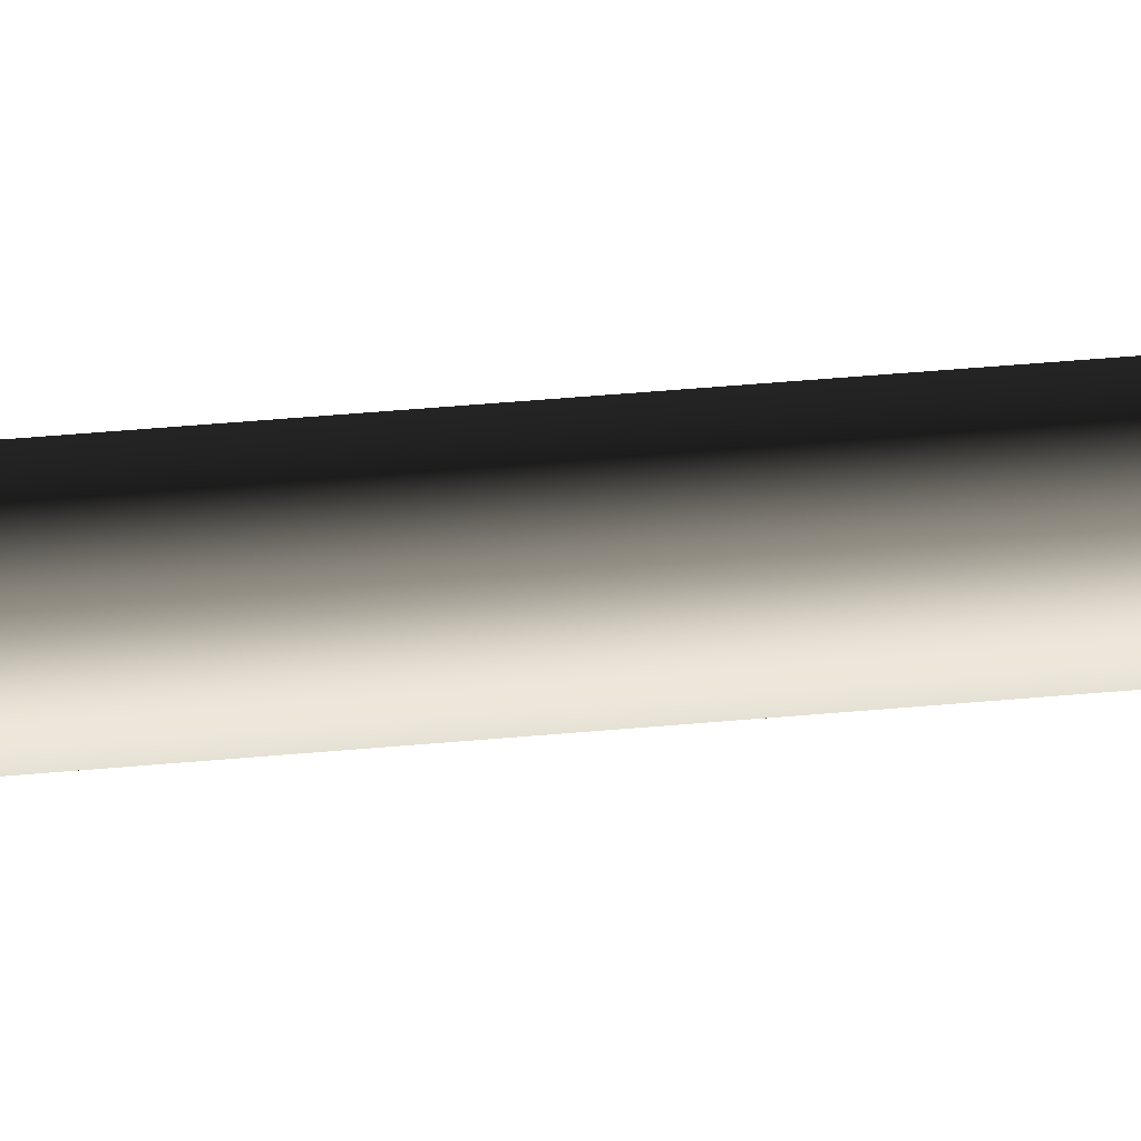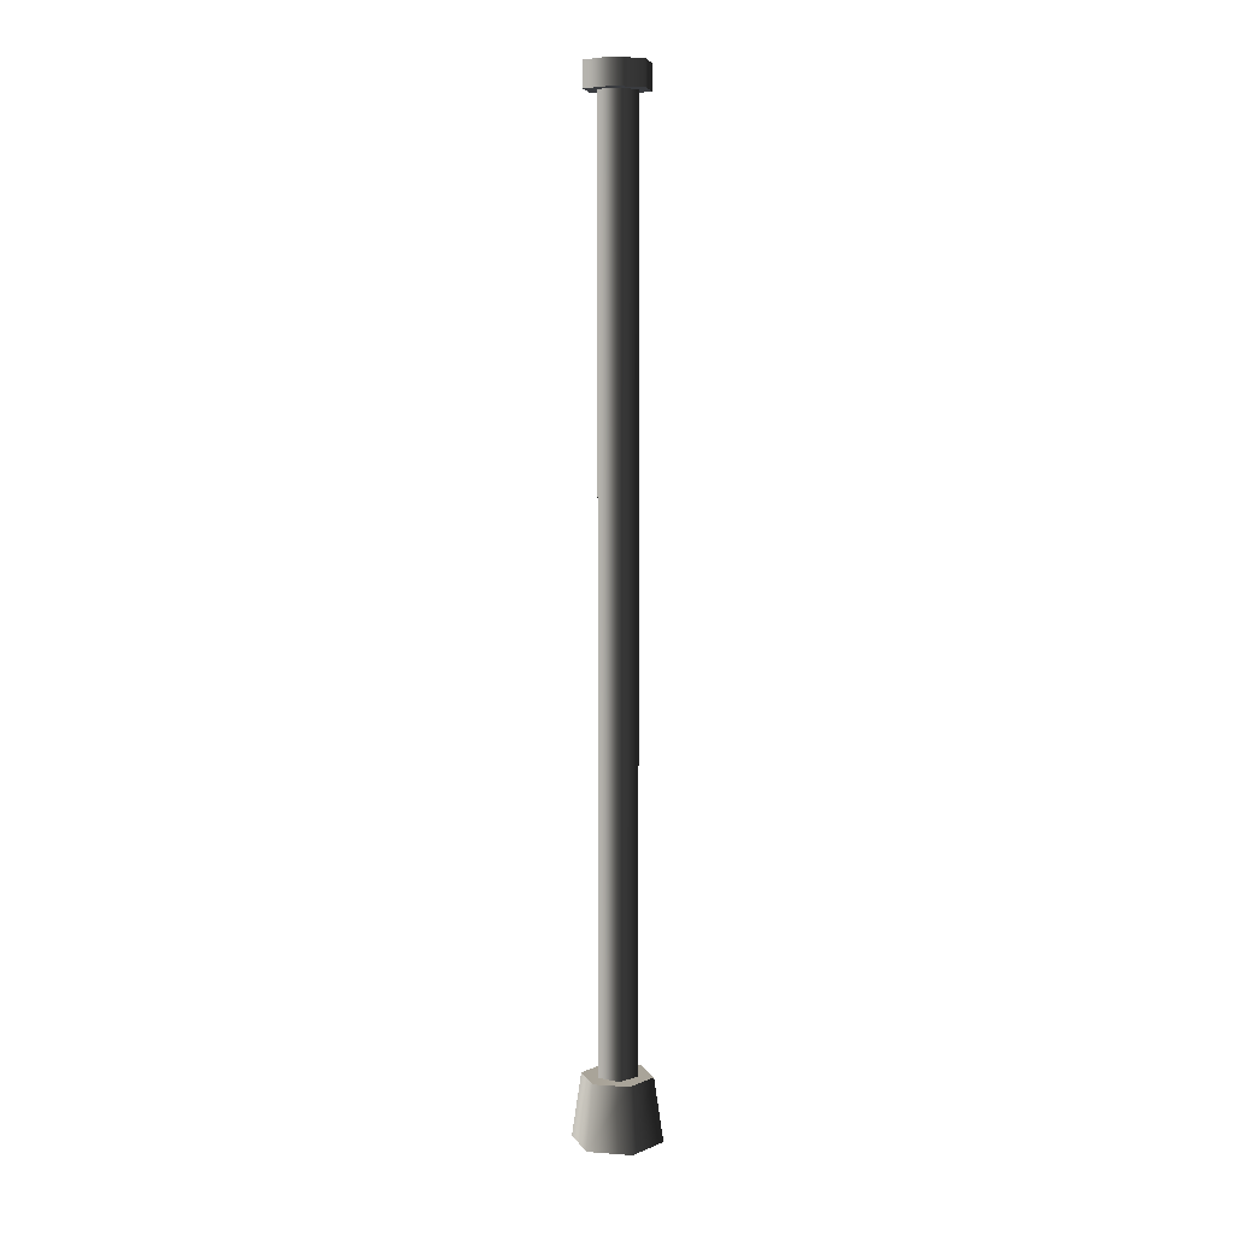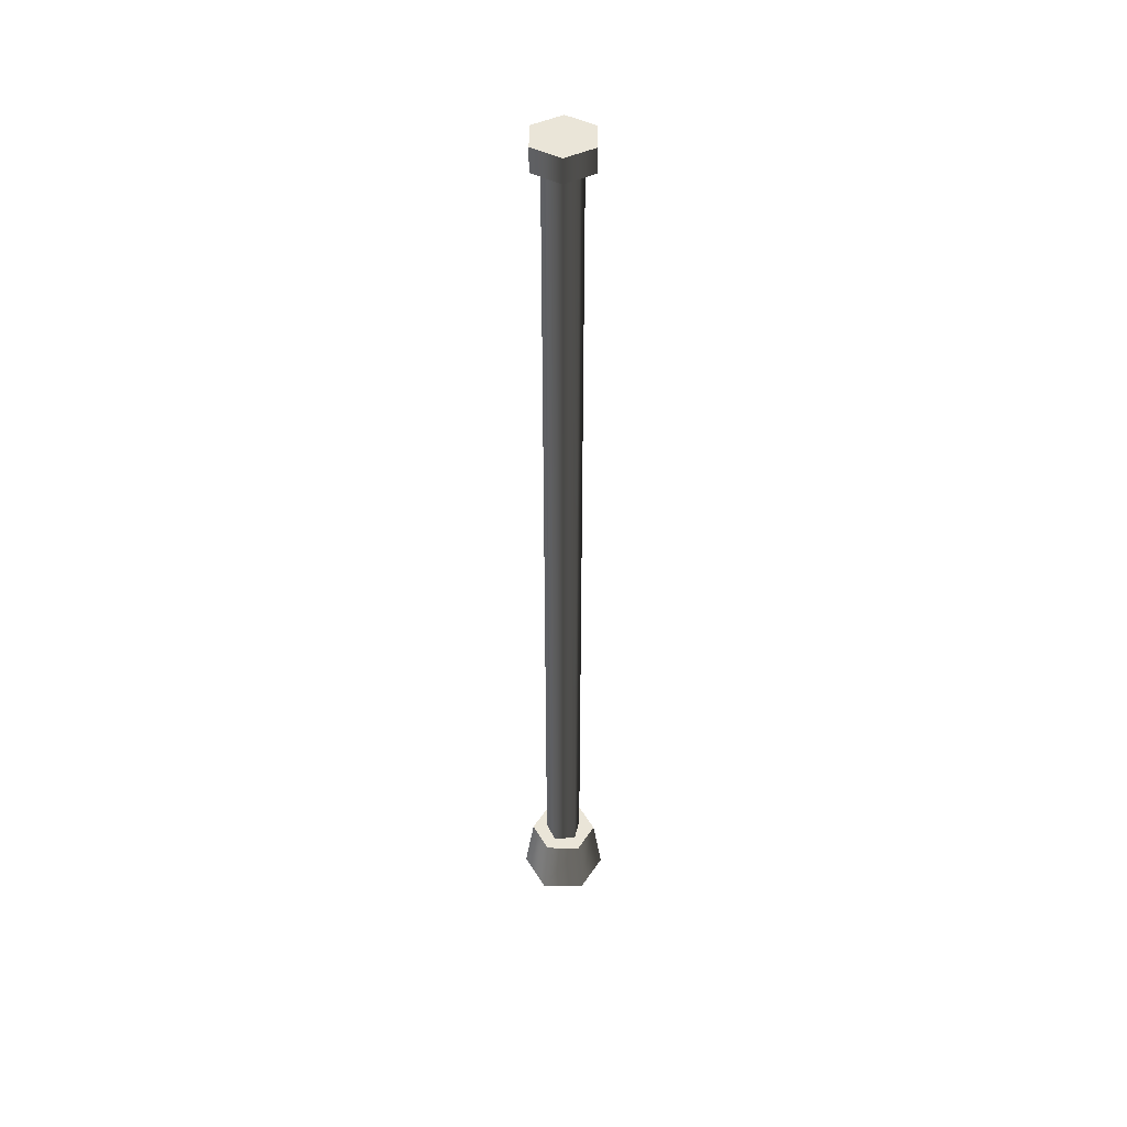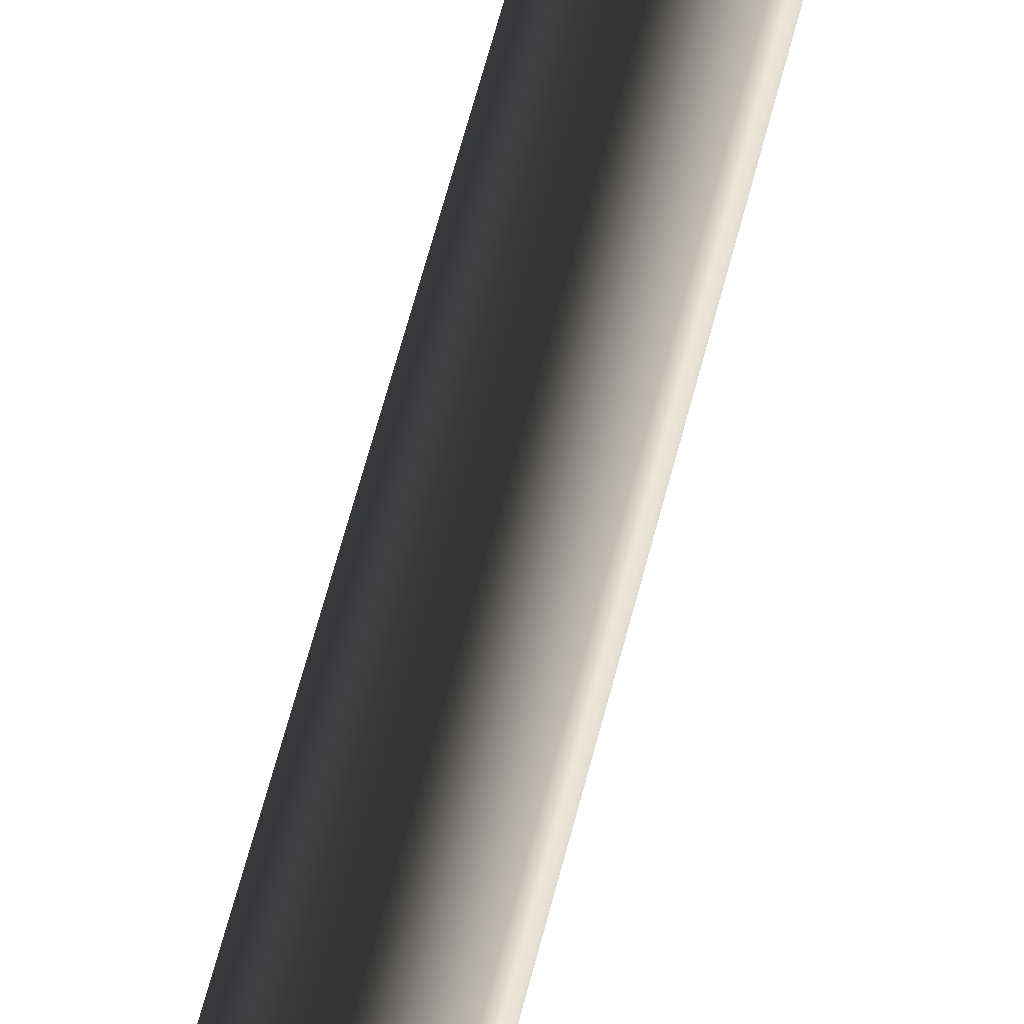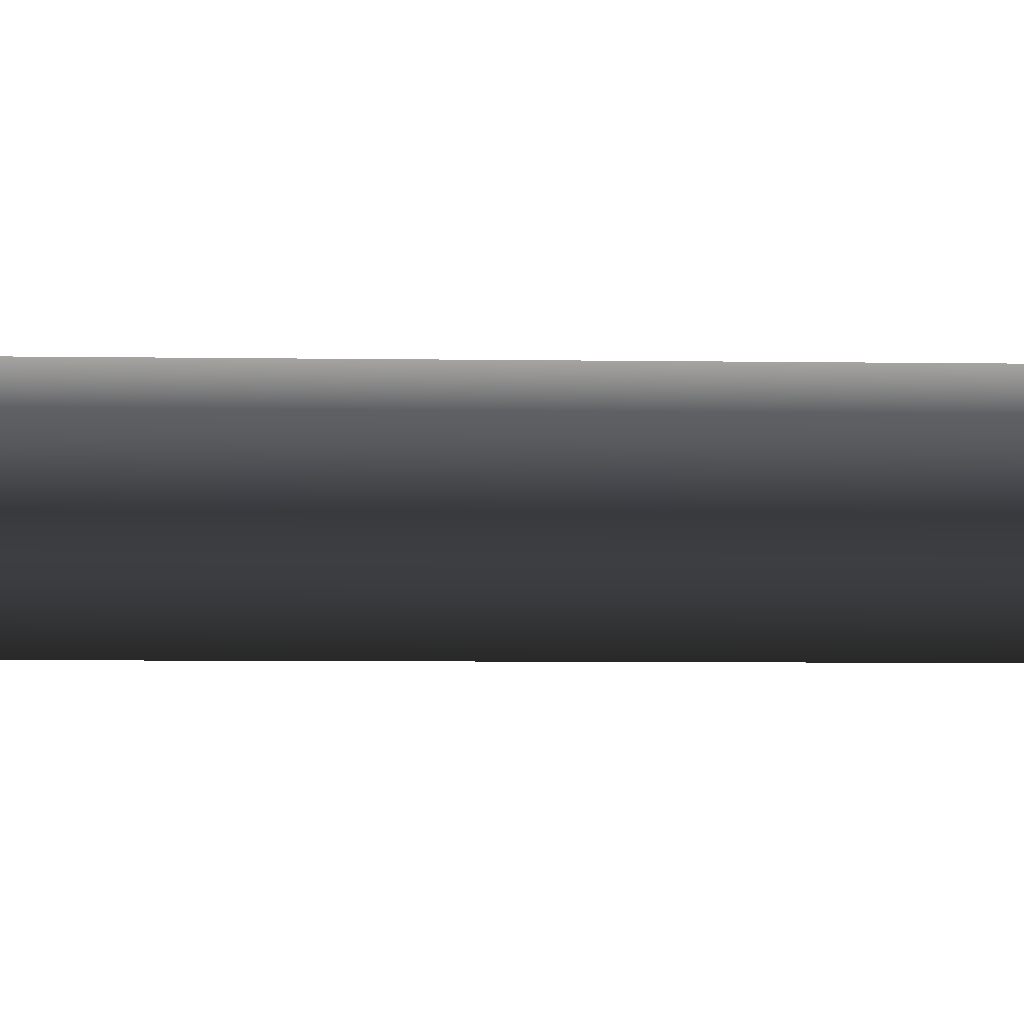
<metadata>
{"format":"obj","ext":"obj","renderer":"f3d","projection":"perspective","resolution":1024,"background":"white","views":[{"elev":30.1,"azim":-98.5,"up":"+Z"},{"elev":7.3,"azim":11.2,"up":"+Y"},{"elev":45.1,"azim":121.1,"up":"+Y"},{"elev":43.3,"azim":-168.8,"up":"+Z"},{"elev":-1.4,"azim":78.4,"up":"+Z"}]}
</metadata>
<code>
v 0.1601 -0.2264 -0.2773
v 0.1264 0.2264 -0.219
v -0.1264 0.2264 -0.219
v -0.1601 -0.2264 -0.2773
v -0.2529 0.2264 -4.645e-17
v -0.3202 -0.2264 -5.882e-17
v -0.1264 0.2264 0.219
v -0.1601 -0.2264 0.2773
v 0.1264 0.2264 0.219
v 0.1601 -0.2264 0.2773
v 0.2529 0.2264 4.645e-17
v 0.3202 -0.2264 5.882e-17
v 0.1264 0.2264 -0.219
v 0.1601 -0.2264 -0.2773
v -0.2529 0.2264 -4.645e-17
v -0.1264 0.2264 -0.219
v 0.1264 0.2264 -0.219
v 0.2529 0.2264 4.645e-17
v -0.1264 0.2264 0.219
v 0.1264 0.2264 0.219
v 0.04444 0.1891 -0.1368
v 0.04444 6.794 -0.1368
v -0.1163 6.794 -0.08453
v -0.1163 0.1891 -0.08453
v -0.1163 6.794 0.08453
v -0.1163 0.1891 0.08453
v 0.04444 6.794 0.1368
v 0.04444 0.1891 0.1368
v 0.1438 6.794 2.642e-17
v 0.1438 0.1891 2.642e-17
v 0.04444 6.794 -0.1368
v 0.04444 0.1891 -0.1368
v 0.2039 6.794 0.1177
v 0.2039 6.975 0.1177
v 0.2039 6.975 -0.1177
v 0.2039 6.794 -0.1177
v 4.326e-17 6.975 -0.2355
v 4.326e-17 6.794 -0.2355
v -0.2039 6.975 -0.1177
v -0.2039 6.794 -0.1177
v -0.2039 6.975 0.1177
v -0.2039 6.794 0.1177
v -4.326e-17 6.975 0.2355
v -4.326e-17 6.794 0.2355
v 0.2039 6.975 0.1177
v 0.2039 6.794 0.1177
v 0.2039 6.794 -0.1177
v 4.326e-17 6.794 -0.2355
v -0.2039 6.794 -0.1177
v -0.2039 6.794 0.1177
v 0.2039 6.794 0.1177
v -4.326e-17 6.794 0.2355
v -0.2039 6.975 -0.1177
v 4.326e-17 6.975 -0.2355
v 0.2039 6.975 -0.1177
v -0.2039 6.975 0.1177
v 0.2039 6.975 0.1177
v -4.326e-17 6.975 0.2355
g Streetlight1B_2122_206
f 1 3 2
f 1 4 3
f 4 5 3
f 4 6 5
f 6 7 5
f 6 8 7
f 8 9 7
f 8 10 9
f 10 11 9
f 10 12 11
f 12 13 11
f 12 14 13
f 15 17 16
f 17 15 18
f 18 15 19
f 18 19 20
f 21 23 22
f 21 24 23
f 24 25 23
f 24 26 25
f 26 27 25
f 26 28 27
f 28 29 27
f 28 30 29
f 30 31 29
f 30 32 31
f 33 35 34
f 33 36 35
f 36 37 35
f 36 38 37
f 38 39 37
f 38 40 39
f 40 41 39
f 40 42 41
f 42 43 41
f 42 44 43
f 44 45 43
f 44 46 45
f 47 49 48
f 49 47 50
f 50 47 51
f 50 51 52
f 53 55 54
f 55 53 56
f 55 56 57
f 57 56 58

</code>
